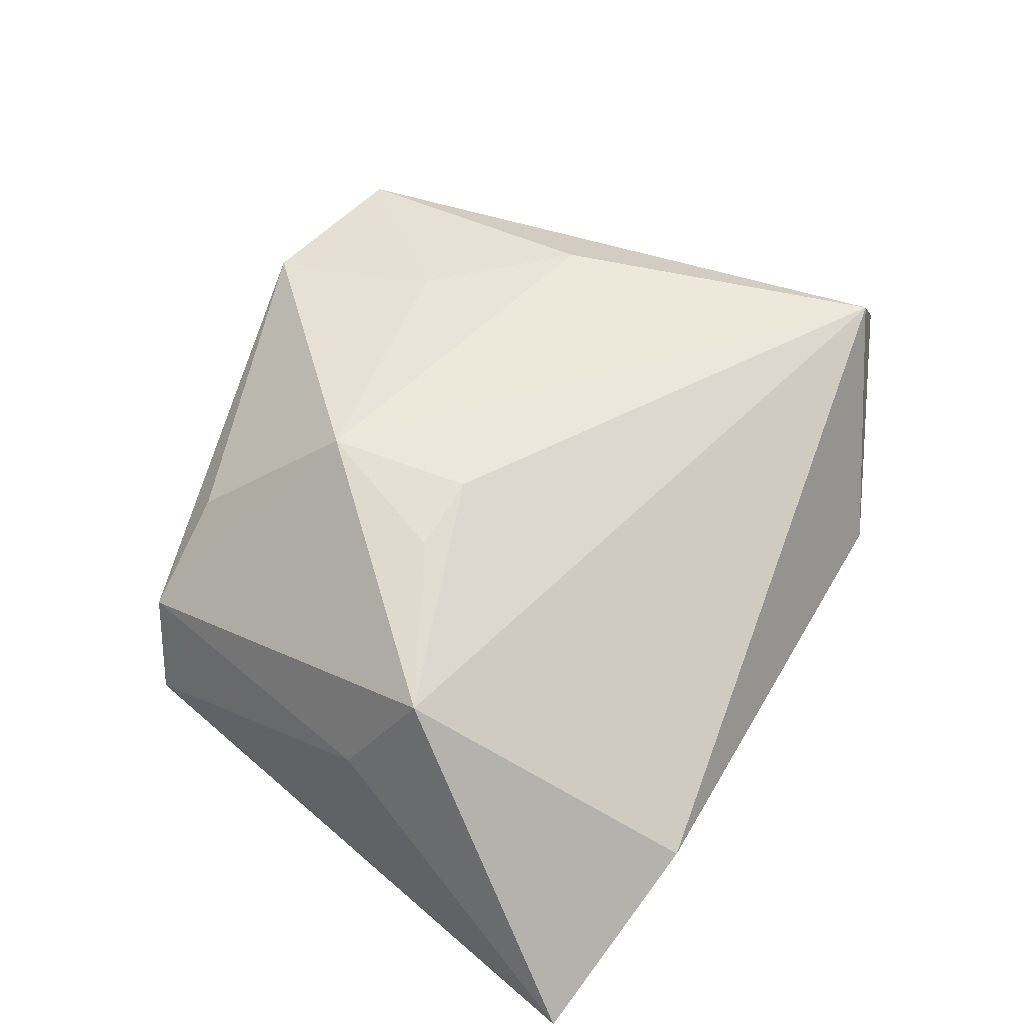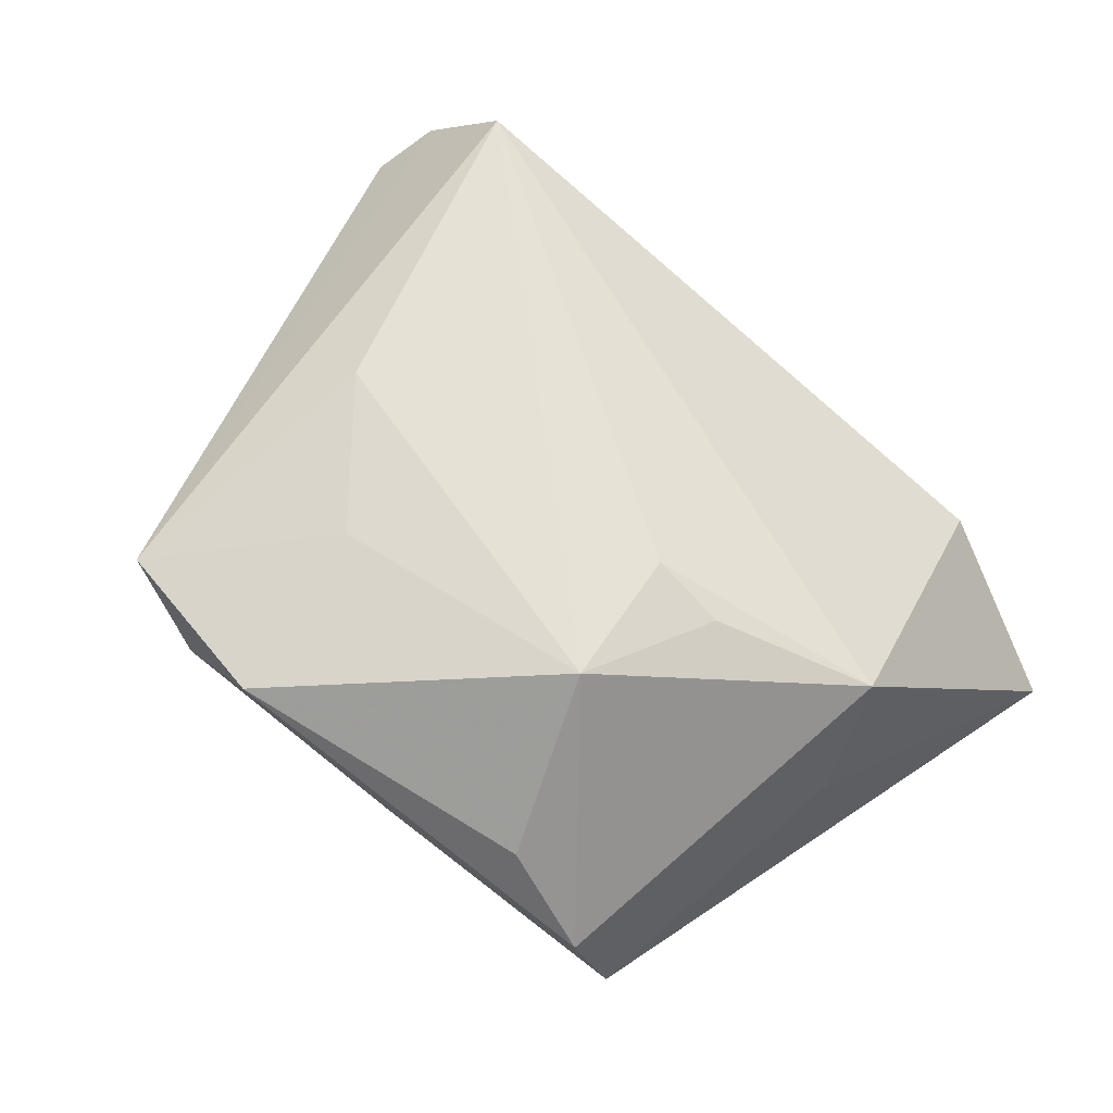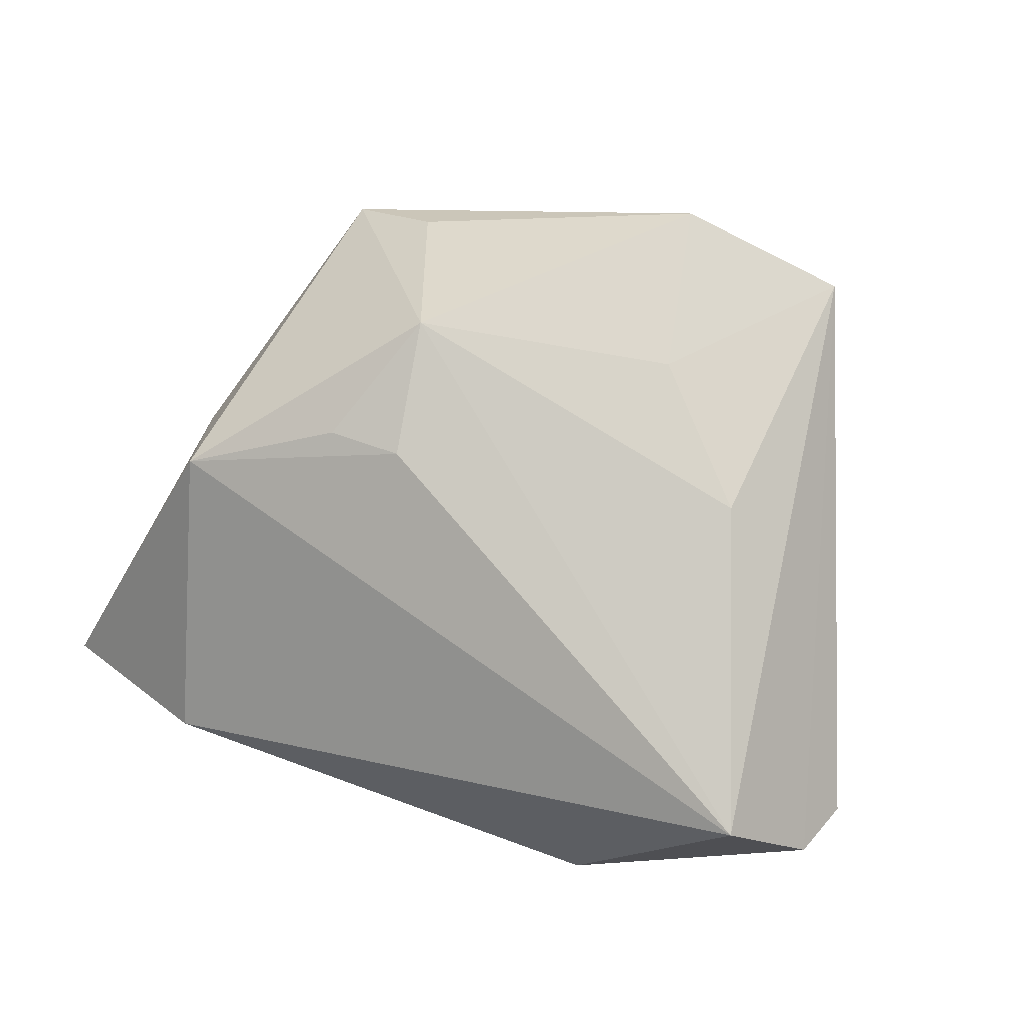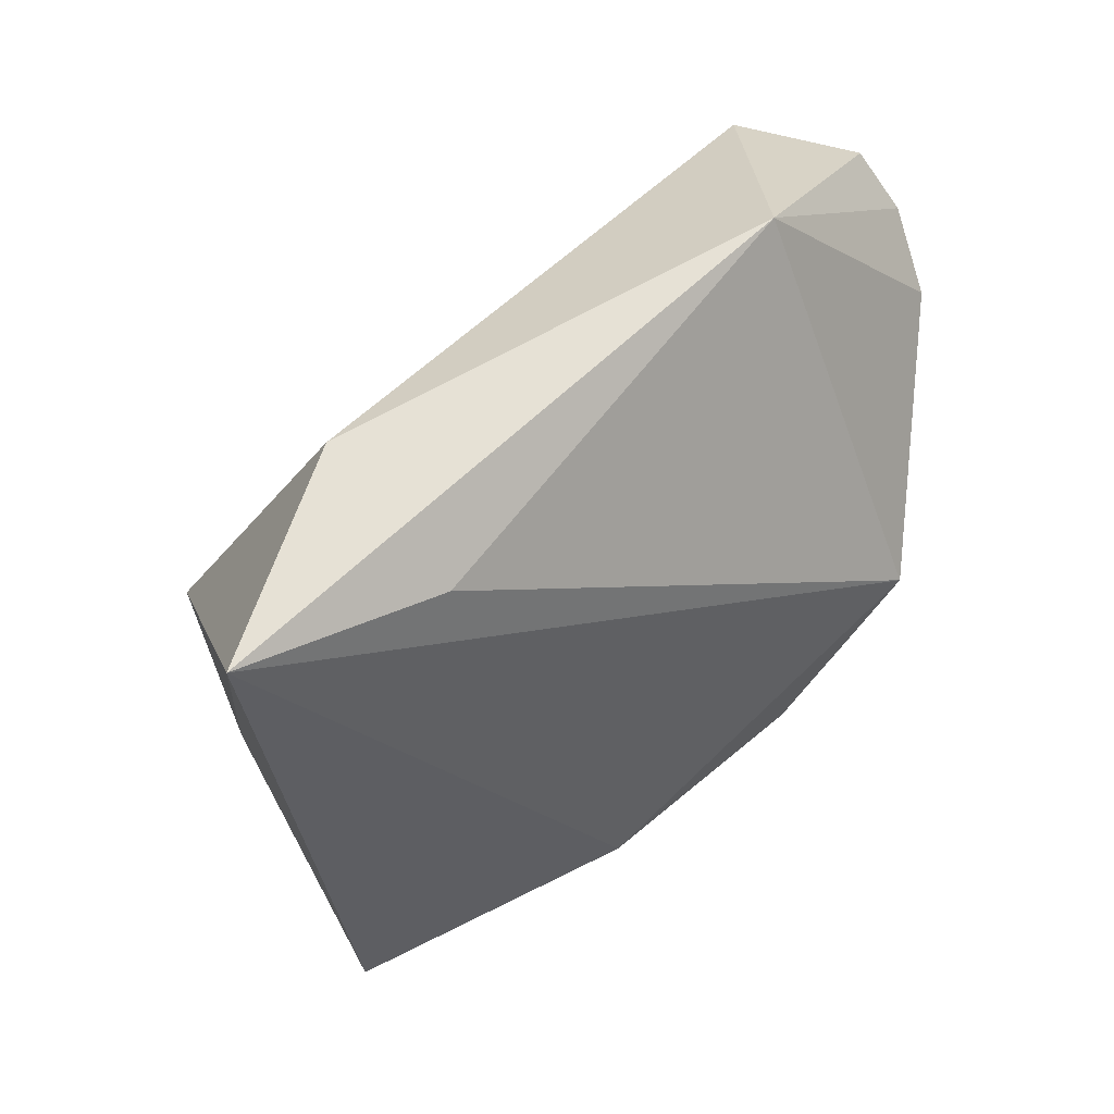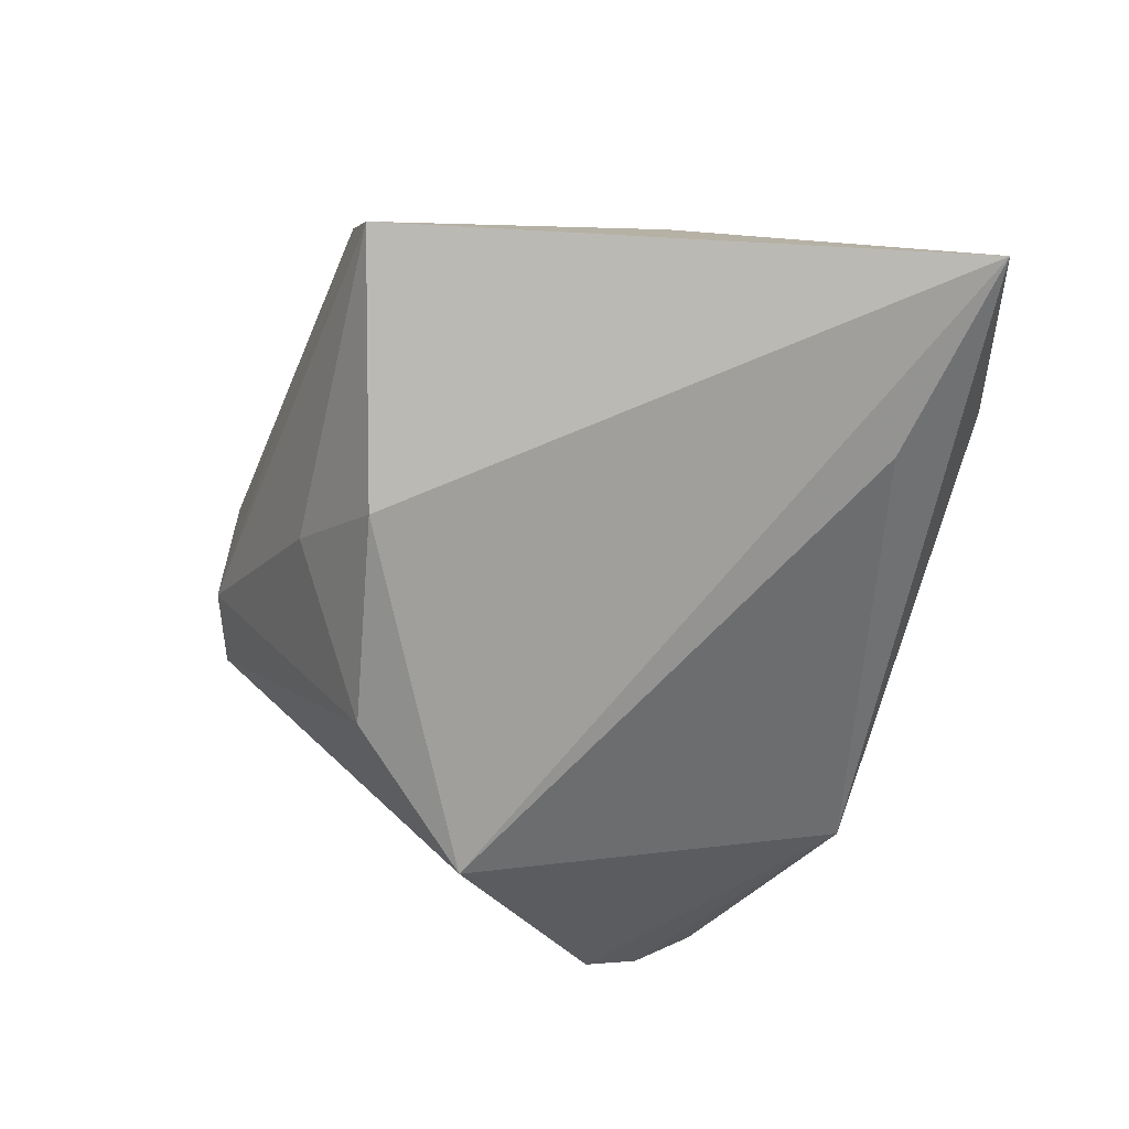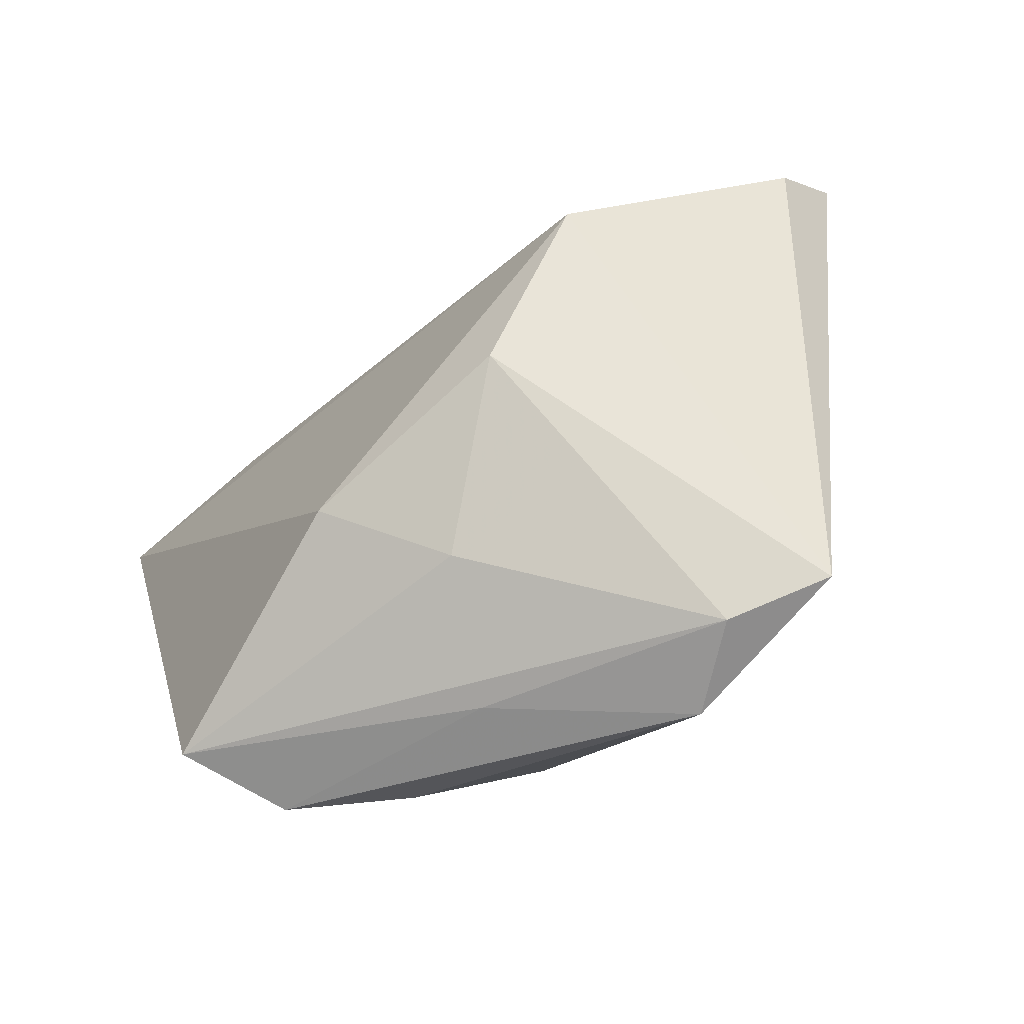
<metadata>
{"format":"obj","ext":"obj","renderer":"f3d","projection":"perspective","resolution":1024,"background":"white","views":[{"elev":48.8,"azim":119.2,"up":"+Z"},{"elev":68.1,"azim":42.8,"up":"+Z"},{"elev":79.8,"azim":-160.3,"up":"+Z"},{"elev":45.4,"azim":144.2,"up":"+Y"},{"elev":-71.2,"azim":75.6,"up":"+Z"},{"elev":-67.2,"azim":-134.3,"up":"+Y"}]}
</metadata>
<code>
v 0.007964 -0.02678 -0.02265
v 0.007929 -0.04066 0.00402
v 0.01812 -0.01715 0.02441
v -0.03139 -0.04147 0.02011
v -0.05195 0.02956 0.01033
v -0.03392 -0.006044 -0.02265
v 0.04478 -0.0004146 -0.001815
v -0.02502 0.04124 -0.004881
v 0.04234 0.008514 0.01265
v -0.05504 0.02262 0.005951
v -0.0141 -0.02293 0.02376
v -0.01016 -0.04428 0.02095
v 0.02935 0.02996 -0.02185
v -0.001322 -0.03437 -0.009805
v -0.04125 0.03165 0.02156
v -0.05329 0.01512 -0.001555
v 0.02434 -0.03499 0.008754
v 0.03553 -0.03673 -0.001738
v 0.01523 -5.695e-05 0.02251
v -0.02781 -0.00742 0.02474
v 0.0245 -0.0003009 0.02017
v 0.03368 0.04124 -0.007032
v -0.01867 -0.02232 -0.02062
v 0.0548 0.03521 -0.02265
v -0.02033 -0.04424 0.01455
v 0.03934 -0.03489 -0.01492
f 1 6 24
f 24 6 13
f 12 2 18
f 26 1 24
f 18 2 26
f 22 9 24
f 17 12 18
f 2 12 25
f 25 26 2
f 7 9 18
f 18 26 7
f 24 9 7
f 7 26 24
f 8 22 24
f 24 13 8
f 8 13 6
f 8 16 10
f 6 16 8
f 12 17 3
f 18 9 3
f 3 17 18
f 4 25 12
f 10 16 4
f 4 16 6
f 6 1 23
f 23 4 6
f 25 4 23
f 1 26 14
f 26 25 14
f 14 23 1
f 25 23 14
f 22 8 15
f 15 4 20
f 15 3 19
f 20 3 15
f 19 9 15
f 9 22 15
f 12 3 11
f 11 3 20
f 11 4 12
f 20 4 11
f 21 9 19
f 19 3 21
f 21 3 9
f 5 8 10
f 5 15 8
f 10 4 5
f 4 15 5

</code>
